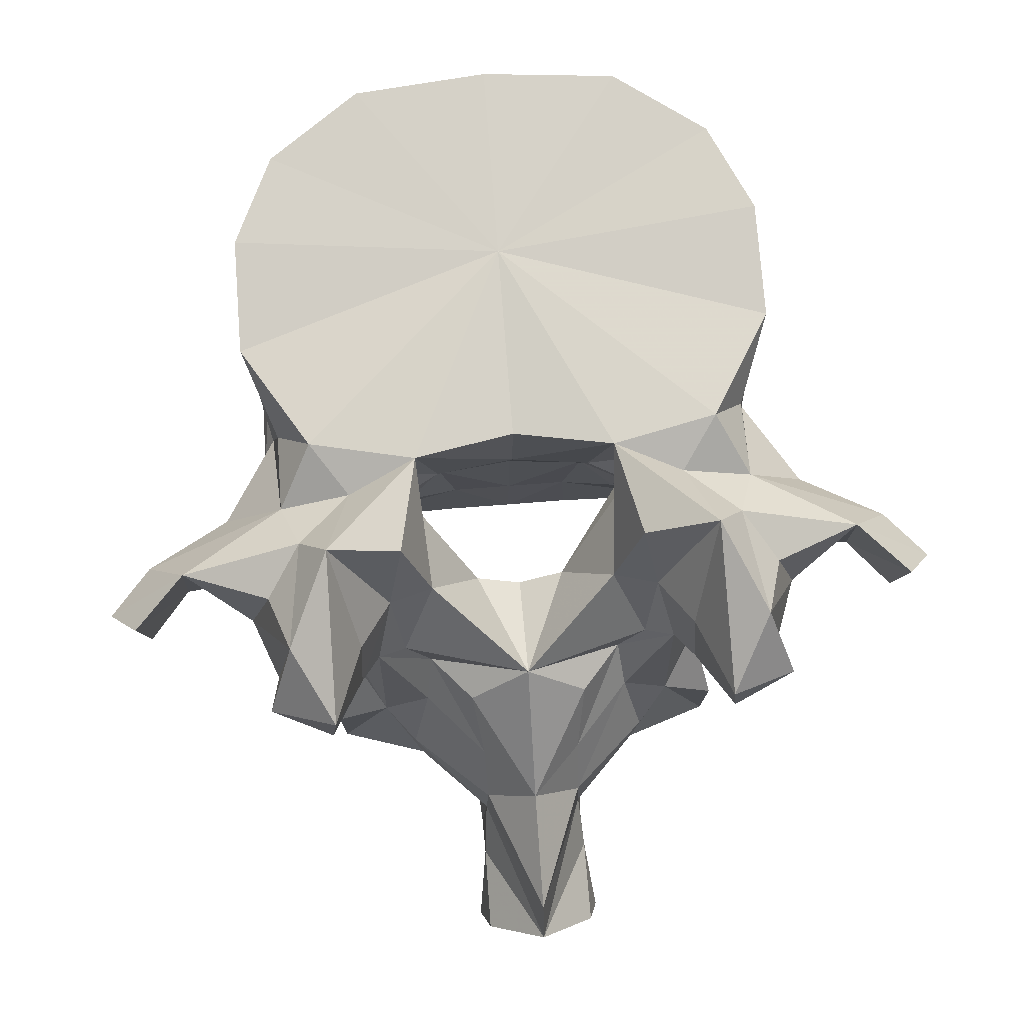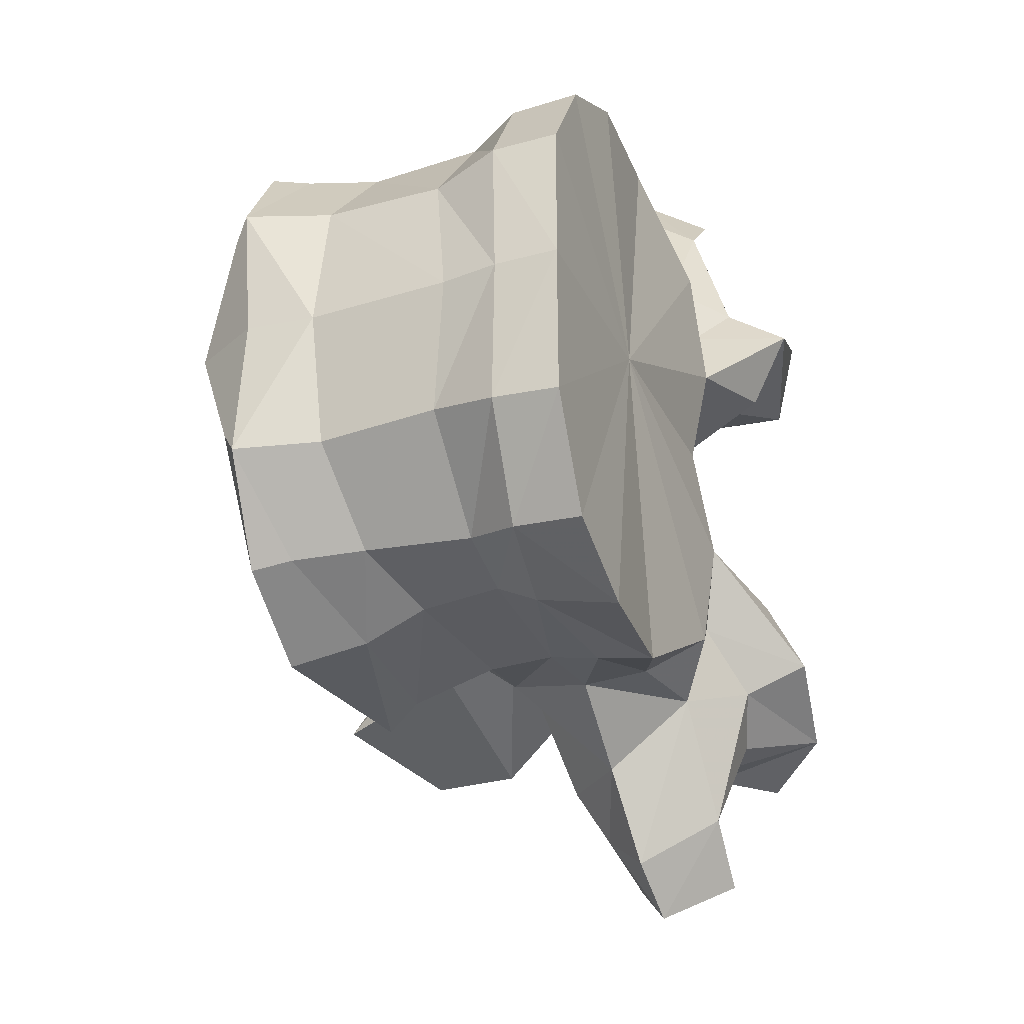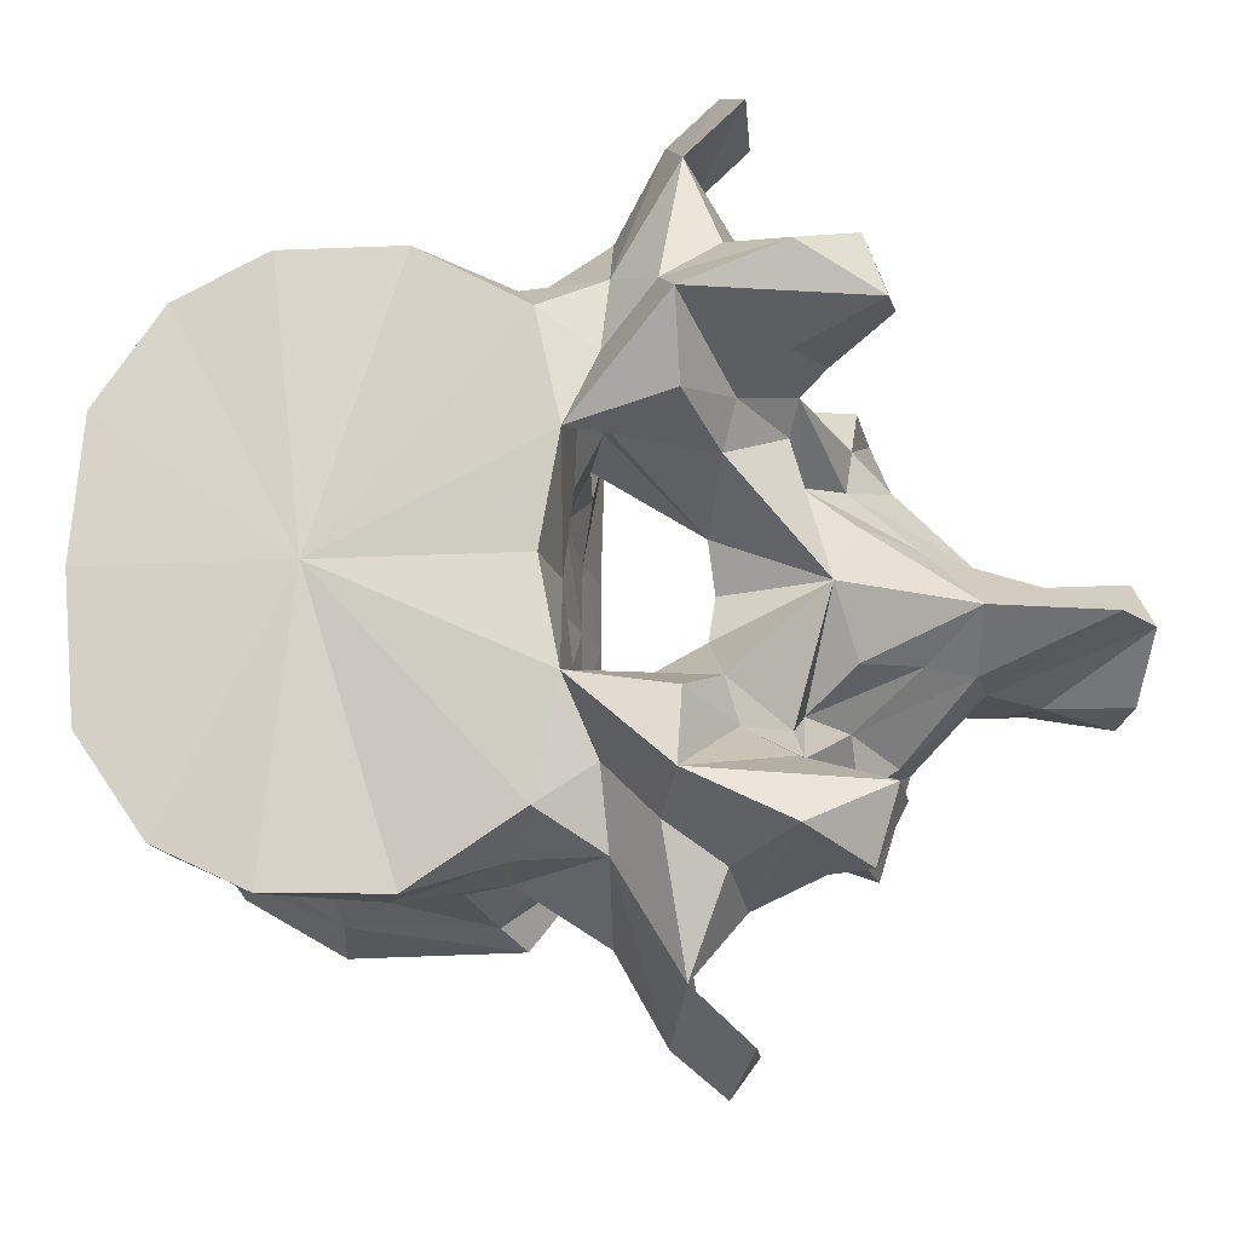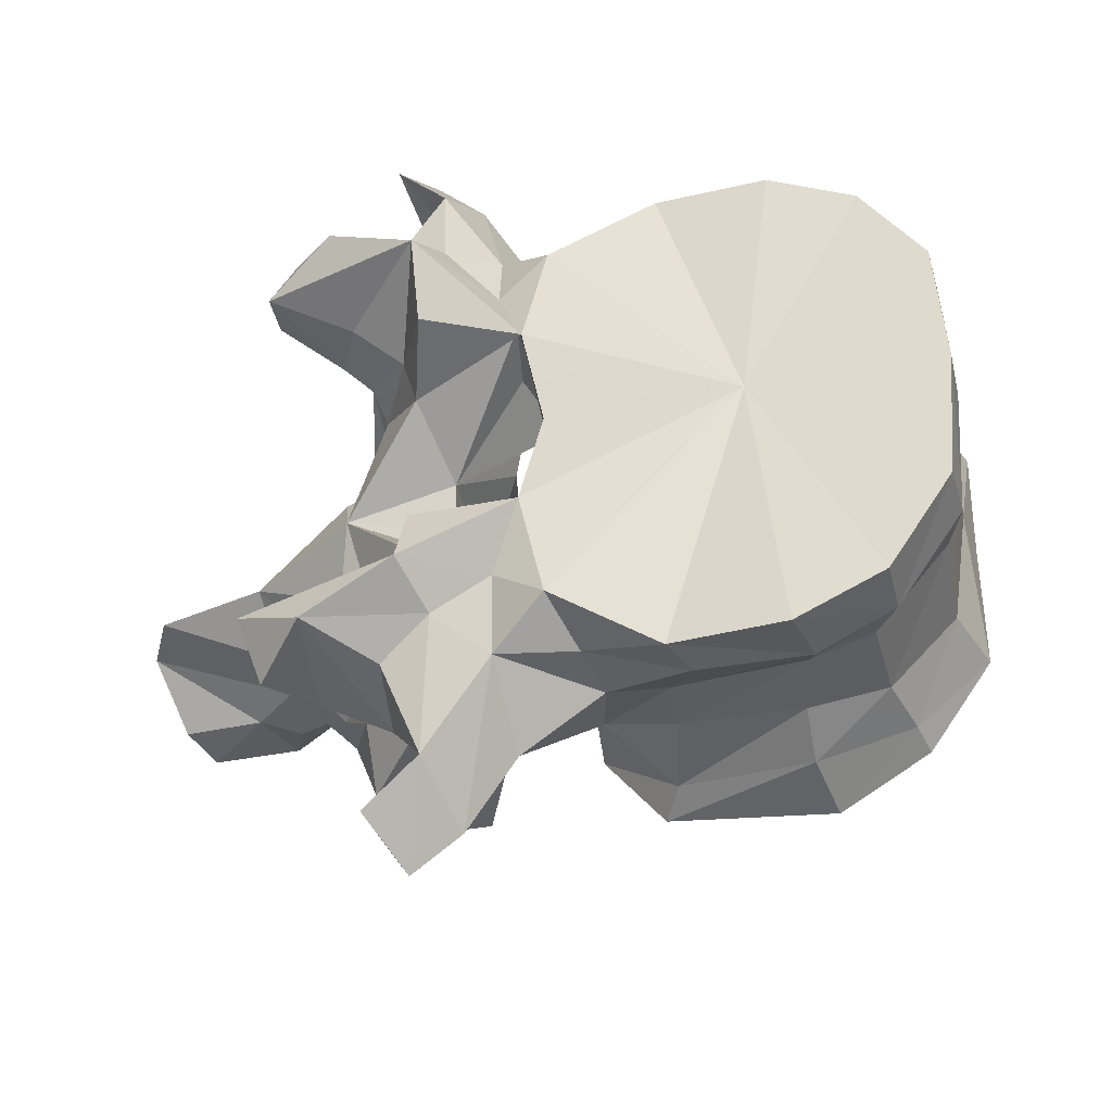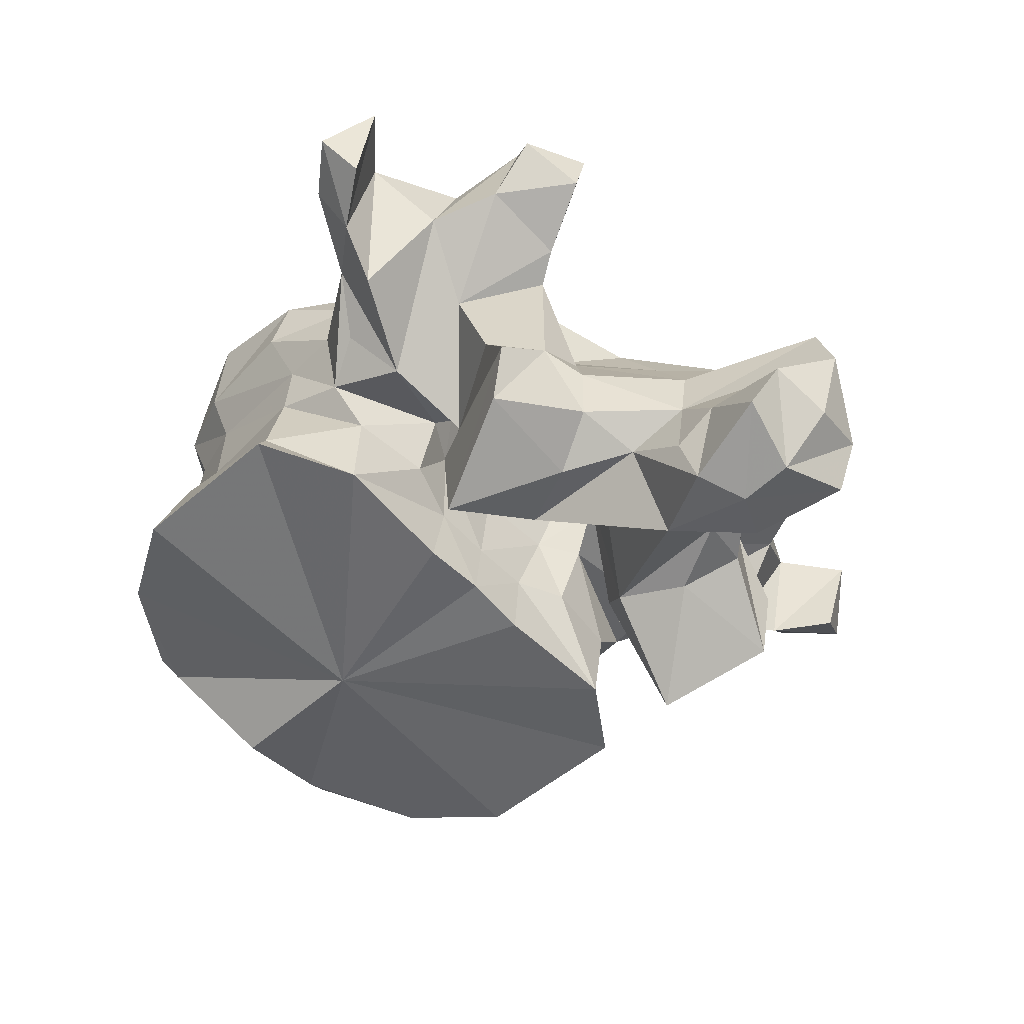
<metadata>
{"format":"obj","ext":"obj","renderer":"f3d","projection":"perspective","resolution":1024,"background":"white","views":[{"elev":65.2,"azim":-94.7,"up":"+Y"},{"elev":-29.0,"azim":125.8,"up":"+Z"},{"elev":-15.4,"azim":-159.2,"up":"+Z"},{"elev":52.7,"azim":0.4,"up":"+Y"},{"elev":-58.3,"azim":-137.0,"up":"+Y"}]}
</metadata>
<code>
v 0.001708 0.009111 0
v 0.01609 0.01401 -0.009262
v 0.01442 0.00971 0
v 0.01112 0.01317 -0.01895
v 0.003323 0.01094 -0.02367
v -0.01618 0.00727 0
v -0.016 0.006914 -0.005562
v -0.01645 0.0072 -0.01648
v -0.01125 0.009679 -0.02381
v 0.01609 0.01401 0.009262
v 0.01112 0.01317 0.01895
v 0.003323 0.01094 0.02367
v -0.016 0.006914 0.005562
v -0.01645 0.0072 0.01648
v -0.01125 0.009679 0.02381
v 0.01656 0.01533 -0.01112
v 0.01631 0.01603 0
v 0.01656 0.01533 0.01112
v 0.009699 0.01605 -0.0183
v 0.000896 0.01668 -0.02226
v -0.01684 0.01297 -0.005203
v -0.01677 0.01282 0
v -0.01684 0.01297 0.005203
v -0.01722 0.01486 -0.01682
v -0.01035 0.01308 -0.02242
v -0.01819 0.01436 -0.009934
v 0.009699 0.01605 0.0183
v 0.000896 0.01668 0.02226
v -0.01035 0.01308 0.02242
v -0.01722 0.01486 0.01682
v -0.01819 0.01436 0.009934
v 0.01297 0.02139 -0.01083
v 0.01448 0.02126 0
v 0.01297 0.02139 0.01083
v 0.006977 0.02126 -0.01785
v -0.000132 0.02165 -0.02024
v -0.01819 0.02004 -0.006682
v -0.01767 0.02022 0
v -0.01819 0.02004 0.006682
v -0.01661 0.01882 -0.02006
v -0.01067 0.02071 -0.02122
v -0.0203 0.02015 -0.01025
v 0.006977 0.02126 0.01785
v -0.000132 0.02165 0.02024
v -0.01067 0.02071 0.02122
v -0.01661 0.01882 0.02006
v -0.0203 0.02015 0.01025
v 0.01114 0.03108 -0.01044
v 0.01237 0.03277 0
v 0.01114 0.03108 0.01044
v 0.00479 0.02999 -0.01853
v -0.000473 0.02871 -0.02033
v -0.02157 0.02663 -0.006904
v -0.02378 0.02656 -0.01072
v -0.02082 0.02696 0
v -0.02157 0.02663 0.006904
v -0.02378 0.02656 0.01072
v -0.01665 0.02598 -0.02178
v -0.01134 0.02622 -0.02136
v -0.02064 0.02062 -0.02217
v -0.02301 0.01655 -0.01807
v -0.02355 0.02391 -0.02651
v -0.02959 0.02046 -0.003907
v 0.00479 0.02999 0.01853
v -0.000473 0.02871 0.02033
v -0.01134 0.02622 0.02136
v -0.01665 0.02598 0.02178
v -0.02301 0.01655 0.01807
v -0.02064 0.02062 0.02217
v -0.02355 0.02391 0.02651
v -0.02959 0.02046 0.003907
v 0.01146 0.03683 -0.01156
v 0.01202 0.03746 0
v 0.01146 0.03683 0.01156
v 0.006002 0.03487 -0.01962
v -0.000419 0.0325 -0.02248
v -0.02379 0.03477 -0.008814
v -0.0242 0.03258 -0.01151
v -0.02182 0.03419 0
v -0.02379 0.03477 0.008814
v -0.0242 0.03258 0.01151
v -0.01872 0.03069 -0.02105
v -0.00997 0.03177 -0.02357
v -0.02571 0.0303 -0.0211
v -0.03099 0.01955 -0.01818
v -0.03363 0.02405 -0.02448
v -0.02713 0.01788 -0.02619
v -0.02451 0.0129 -0.01112
v -0.02862 0.02016 -0.03064
v -0.02772 0.0239 -0.03371
v -0.02709 0.007718 -0.005383
v -0.0296 0.01876 0
v -0.039 0.01999 0
v -0.033 0.02691 -0.008137
v 0.006002 0.03487 0.01962
v -0.000419 0.0325 0.02248
v -0.00997 0.03177 0.02357
v -0.01872 0.03069 0.02105
v -0.02571 0.0303 0.0211
v -0.03363 0.02405 0.02448
v -0.03099 0.01955 0.01818
v -0.02713 0.01788 0.02619
v -0.02451 0.0129 0.01112
v -0.02772 0.0239 0.03371
v -0.02862 0.02016 0.03064
v -0.02709 0.007718 0.005383
v -0.033 0.02691 0.008137
v 0.01002 0.04198 -0.01177
v 0.01085 0.04249 0
v 0.01002 0.04198 0.01177
v 0.004715 0.04032 -0.01989
v -0.002753 0.03855 -0.02357
v -0.01226 0.03549 -0.02372
v -0.02582 0.03245 -0.0149
v -0.03331 0.03771 -0.01691
v -0.03261 0.03466 -0.01062
v -0.005485 0.03834 0
v -0.02165 0.03476 -0.01809
v -0.03331 0.03771 0.01691
v -0.02582 0.03245 0.0149
v -0.03261 0.03466 0.01062
v -0.02165 0.03476 0.01809
v -0.03112 0.02968 -0.03008
v -0.03061 0.03347 -0.01945
v -0.03286 0.01152 -0.01637
v -0.03727 0.008742 -0.01337
v -0.03952 0.0246 -0.02233
v -0.03981 0.02304 -0.01499
v -0.03723 0.02193 -0.0134
v -0.0408 0.03442 -0.0206
v -0.03451 0.03082 -0.02251
v -0.02432 0.005621 -0.01268
v -0.03641 0.004159 -0.01804
v -0.03324 0.02054 -0.034
v -0.03189 0.02342 -0.03729
v -0.03555 0.02842 -0.03448
v -0.02636 0.00183 -0.007068
v -0.03056 0.008194 0
v -0.03953 0.0157 -0.005219
v -0.04758 0.009914 0
v -0.03521 0.01536 -0.008762
v -0.0359 0.02031 -0.01099
v -0.03953 0.0157 0.005219
v -0.03521 0.01536 0.008762
v -0.0359 0.02031 0.01099
v -0.03424 0.02726 -0.01199
v 0.004715 0.04032 0.01989
v -0.002753 0.03855 0.02357
v -0.01226 0.03549 0.02372
v -0.03112 0.02968 0.03008
v -0.03061 0.03347 0.01945
v -0.0408 0.03442 0.0206
v -0.03952 0.0246 0.02233
v -0.03451 0.03082 0.02251
v -0.03727 0.008742 0.01337
v -0.03286 0.01152 0.01637
v -0.03981 0.02304 0.01499
v -0.03723 0.02193 0.0134
v -0.02432 0.005621 0.01268
v -0.03641 0.004159 0.01804
v -0.03189 0.02342 0.03729
v -0.03324 0.02054 0.034
v -0.03555 0.02842 0.03448
v -0.02636 0.00183 0.007068
v -0.03424 0.02726 0.01199
v -0.04623 0.02958 -0.01726
v -0.03875 0.02845 -0.01472
v -0.04623 0.02958 0.01726
v -0.03875 0.02845 0.01472
v -0.03882 -0.000177 -0.01027
v -0.03937 0.004993 -0.01085
v -0.03524 -0.003328 -0.01779
v -0.03747 0.01113 -0.009348
v -0.04403 0.02831 -0.02283
v -0.04556 0.0253 -0.01774
v -0.02658 -0.007195 -0.01409
v -0.02879 -0.001351 -0.005614
v -0.03247 0.00169 0
v -0.02879 -0.001351 0.005614
v -0.04291 0.01003 -0.004406
v -0.04557 0.005065 -0.004289
v -0.05681 0.004591 0
v -0.04291 0.01003 0.004406
v -0.04557 0.005065 0.004289
v -0.03747 0.01113 0.009348
v -0.04403 0.02831 0.02283
v -0.04556 0.0253 0.01774
v -0.03937 0.004993 0.01085
v -0.03882 -0.000177 0.01027
v -0.03524 -0.003328 0.01779
v -0.02658 -0.007195 0.01409
v -0.04506 0.000152 -0.004478
v -0.03428 -0.002449 -0.008068
v -0.03994 -0.002084 -0.005253
v -0.03896 -0.007636 0
v -0.03428 -0.002449 0.008068
v -0.03994 -0.002084 0.005253
v -0.05817 -0.001105 0
v -0.04506 0.000152 0.004478
v -0.04834 -0.004061 -0.00488
v -0.04455 -0.005949 -0.004897
v -0.0453 -0.0105 -0.003802
v -0.04712 -0.01162 0
v -0.0453 -0.0105 0.003802
v -0.04455 -0.005949 0.004897
v -0.05535 -0.00605 -0.004941
v -0.05604 -0.007856 0
v -0.05535 -0.00605 0.004941
v -0.04834 -0.004061 0.00488
v -0.05288 -0.009661 -0.005757
v -0.05151 -0.01154 0
v -0.05288 -0.009661 0.005757
f 1 2 3
f 1 4 2
f 1 5 4
f 1 6 7
f 7 8 1
f 1 8 9
f 9 5 1
f 3 10 1
f 10 11 1
f 11 12 1
f 13 6 1
f 1 14 13
f 15 14 1
f 1 12 15
f 3 2 16
f 16 2 4
f 17 3 16
f 18 10 3
f 18 3 17
f 19 16 4
f 19 4 5
f 20 19 5
f 20 5 9
f 21 7 6
f 22 21 6
f 6 13 23
f 6 23 22
f 7 21 8
f 8 24 25
f 9 8 25
f 26 24 8
f 21 26 8
f 25 20 9
f 11 10 18
f 11 18 27
f 12 11 27
f 12 27 28
f 15 12 28
f 14 23 13
f 29 30 14
f 29 14 15
f 14 30 31
f 14 31 23
f 15 28 29
f 16 32 33
f 17 16 33
f 32 16 19
f 33 18 17
f 33 34 18
f 27 18 34
f 35 32 19
f 35 19 20
f 36 35 20
f 36 20 25
f 21 22 37
f 26 21 37
f 38 37 22
f 22 39 38
f 39 22 23
f 39 23 31
f 24 40 41
f 25 24 41
f 42 24 26
f 42 40 24
f 41 36 25
f 42 26 37
f 27 34 43
f 28 27 43
f 28 43 44
f 29 28 44
f 29 44 45
f 45 30 29
f 45 46 30
f 31 30 47
f 30 46 47
f 39 31 47
f 32 48 49
f 33 32 49
f 48 32 35
f 49 34 33
f 49 50 34
f 43 34 50
f 51 48 35
f 51 35 36
f 52 51 36
f 52 36 41
f 53 37 38
f 53 54 37
f 54 42 37
f 55 53 38
f 38 39 56
f 38 56 55
f 39 57 56
f 39 47 57
f 40 58 59
f 41 40 59
f 60 40 61
f 40 60 62
f 58 40 62
f 42 61 40
f 59 52 41
f 42 63 61
f 63 42 54
f 43 50 64
f 44 43 64
f 44 64 65
f 45 44 65
f 45 65 66
f 66 46 45
f 66 67 46
f 68 46 69
f 70 69 46
f 70 46 67
f 46 68 47
f 68 71 47
f 57 47 71
f 48 72 73
f 49 48 73
f 72 48 51
f 73 50 49
f 73 74 50
f 64 50 74
f 75 72 51
f 75 51 52
f 76 75 52
f 76 52 59
f 77 53 55
f 78 54 53
f 77 78 53
f 54 78 63
f 79 77 55
f 55 56 80
f 55 80 79
f 56 57 81
f 56 81 80
f 71 81 57
f 58 82 83
f 59 58 83
f 58 62 84
f 82 58 84
f 83 76 59
f 62 60 61
f 61 85 86
f 87 61 86
f 87 62 61
f 88 85 61
f 63 88 61
f 89 90 62
f 87 89 62
f 62 90 84
f 91 63 92
f 93 92 63
f 94 93 63
f 63 91 88
f 78 94 63
f 64 74 95
f 65 64 95
f 65 95 96
f 66 65 96
f 66 96 97
f 97 67 66
f 97 98 67
f 99 70 67
f 99 67 98
f 100 101 68
f 100 68 102
f 68 69 70
f 68 70 102
f 68 101 103
f 68 103 71
f 70 104 105
f 70 105 102
f 99 104 70
f 92 71 106
f 71 92 93
f 71 93 107
f 103 106 71
f 71 107 81
f 72 108 109
f 73 72 109
f 108 72 75
f 109 74 73
f 109 110 74
f 95 74 110
f 111 108 75
f 75 76 112
f 111 75 112
f 76 83 113
f 112 76 113
f 77 114 115
f 115 116 77
f 116 94 77
f 78 77 94
f 117 77 79
f 117 118 77
f 77 118 114
f 79 80 117
f 119 120 80
f 80 121 119
f 80 107 121
f 107 80 81
f 80 122 117
f 120 122 80
f 83 82 113
f 82 84 118
f 82 118 113
f 84 114 118
f 90 123 84
f 124 84 123
f 114 84 124
f 85 125 126
f 86 85 127
f 85 128 127
f 88 125 85
f 126 129 85
f 129 128 85
f 86 127 130
f 123 87 86
f 123 86 131
f 131 86 130
f 123 89 87
f 132 88 91
f 88 132 133
f 125 88 133
f 89 134 135
f 90 89 135
f 89 136 134
f 123 136 89
f 90 135 123
f 137 91 138
f 138 91 92
f 137 132 91
f 92 106 138
f 93 139 140
f 141 139 93
f 142 141 93
f 93 94 142
f 140 143 93
f 93 143 144
f 93 144 145
f 145 107 93
f 94 146 142
f 116 146 94
f 95 110 147
f 148 96 95
f 148 95 147
f 149 97 96
f 149 96 148
f 149 98 97
f 122 99 98
f 149 122 98
f 122 120 99
f 99 150 104
f 150 99 151
f 151 99 120
f 152 153 100
f 153 101 100
f 100 102 150
f 154 100 150
f 152 100 154
f 155 156 101
f 153 157 101
f 101 156 103
f 101 158 155
f 101 157 158
f 102 105 150
f 106 103 159
f 160 159 103
f 160 103 156
f 150 161 104
f 161 105 104
f 161 162 105
f 162 163 105
f 105 163 150
f 138 106 164
f 106 159 164
f 145 165 107
f 107 165 121
f 117 108 111
f 117 109 108
f 110 109 117
f 147 110 117
f 117 111 112
f 117 112 113
f 117 113 118
f 124 115 114
f 115 124 130
f 115 130 166
f 167 115 166
f 167 146 115
f 116 115 146
f 148 147 117
f 149 148 117
f 122 149 117
f 120 119 151
f 152 151 119
f 168 152 119
f 168 119 169
f 119 165 169
f 165 119 121
f 135 136 123
f 131 124 123
f 124 131 130
f 126 125 133
f 170 171 126
f 172 170 126
f 133 172 126
f 173 126 171
f 126 173 129
f 127 174 130
f 175 174 127
f 175 127 128
f 166 175 128
f 167 166 128
f 128 129 146
f 167 128 146
f 146 129 142
f 141 129 173
f 142 129 141
f 166 130 174
f 132 176 133
f 137 176 132
f 176 172 133
f 134 136 135
f 177 137 138
f 177 176 137
f 178 177 138
f 138 164 179
f 138 179 178
f 140 139 180
f 139 141 180
f 181 182 140
f 180 181 140
f 183 143 140
f 140 182 184
f 140 184 183
f 141 173 180
f 183 144 143
f 183 185 144
f 185 158 144
f 144 158 145
f 145 158 165
f 150 163 161
f 150 151 154
f 152 154 151
f 152 186 153
f 186 152 168
f 153 186 187
f 157 153 187
f 160 156 155
f 155 188 189
f 155 189 190
f 155 190 160
f 188 155 185
f 158 185 155
f 157 187 168
f 157 168 169
f 165 158 157
f 165 157 169
f 160 191 159
f 159 191 164
f 160 190 191
f 161 163 162
f 164 191 179
f 175 166 174
f 186 168 187
f 171 170 192
f 170 193 194
f 192 170 194
f 170 172 193
f 173 171 181
f 181 171 192
f 172 176 193
f 180 173 181
f 193 176 177
f 194 193 177
f 195 194 177
f 195 177 178
f 178 179 195
f 179 191 196
f 179 196 197
f 179 197 195
f 181 192 182
f 192 198 182
f 182 198 199
f 182 199 184
f 184 185 183
f 184 188 185
f 199 188 184
f 199 189 188
f 197 196 189
f 197 189 199
f 196 190 189
f 196 191 190
f 192 200 198
f 192 194 201
f 200 192 201
f 194 195 202
f 201 194 202
f 203 202 195
f 195 204 203
f 204 195 197
f 205 197 199
f 204 197 205
f 200 206 198
f 198 206 207
f 198 208 209
f 198 209 199
f 207 208 198
f 205 199 209
f 200 201 202
f 210 200 202
f 200 210 206
f 210 202 203
f 211 210 203
f 203 204 212
f 203 212 211
f 204 205 209
f 204 209 212
f 206 210 211
f 207 206 211
f 211 208 207
f 211 212 208
f 208 212 209

</code>
